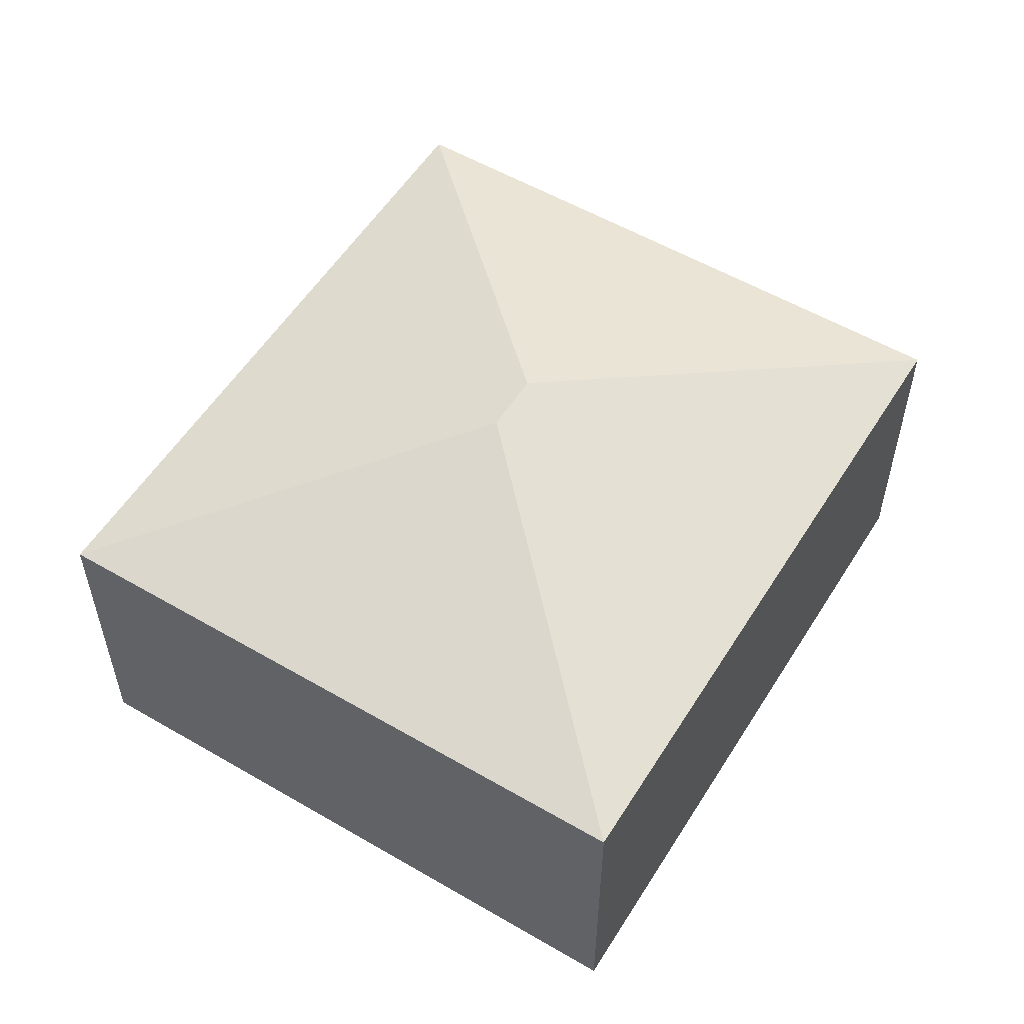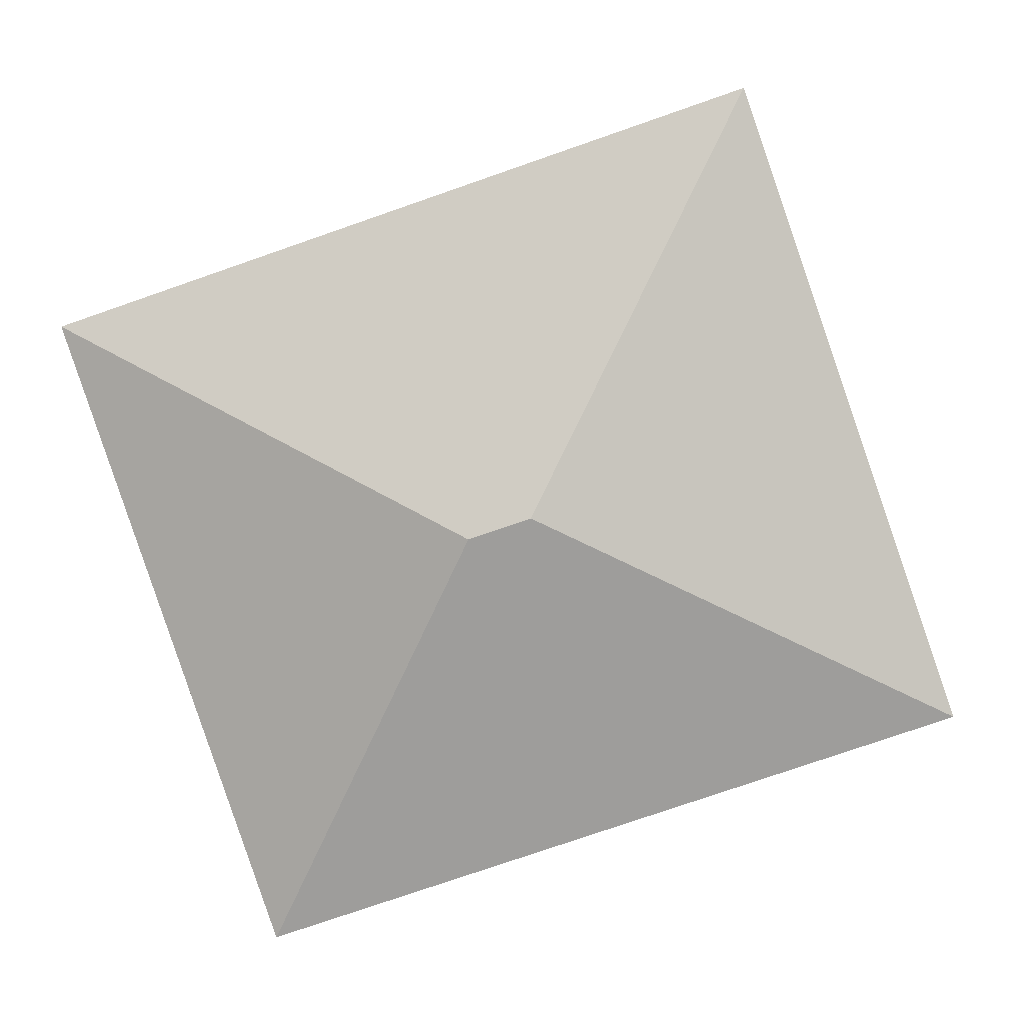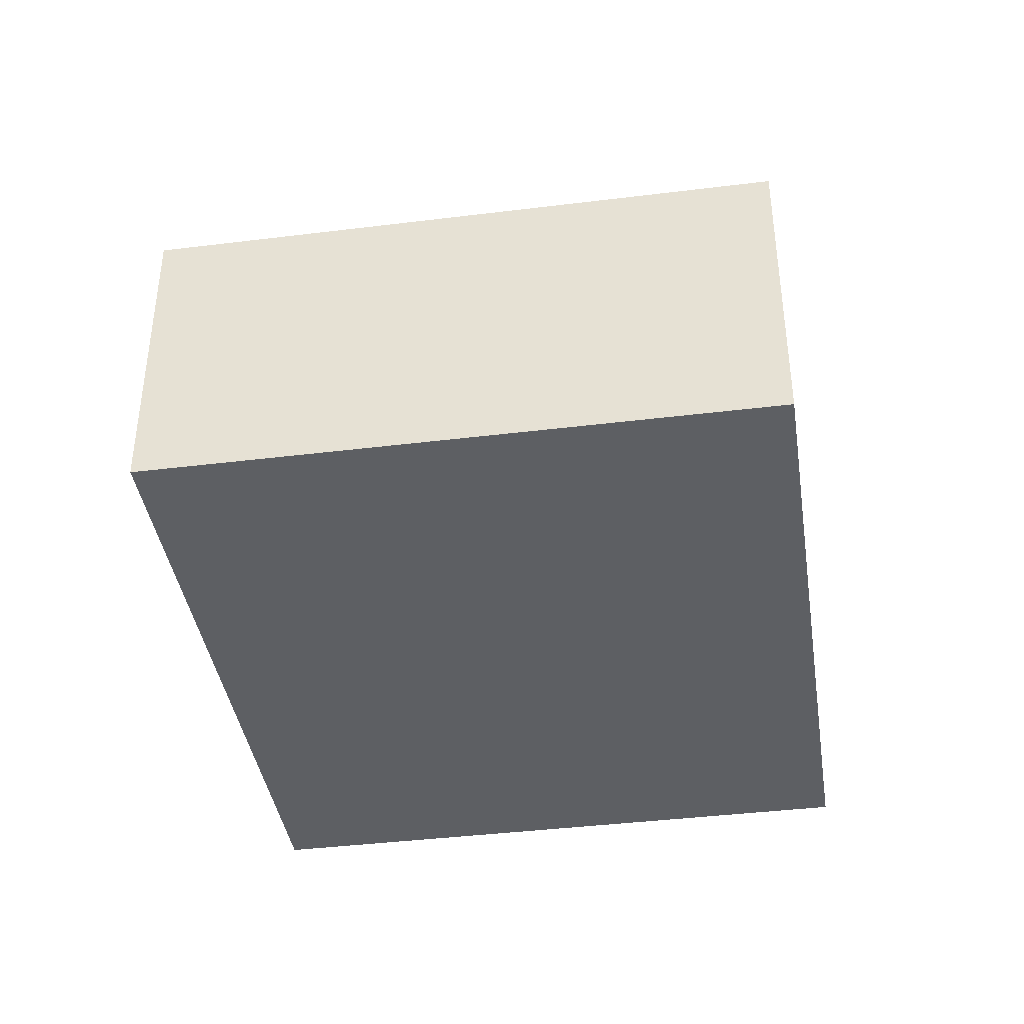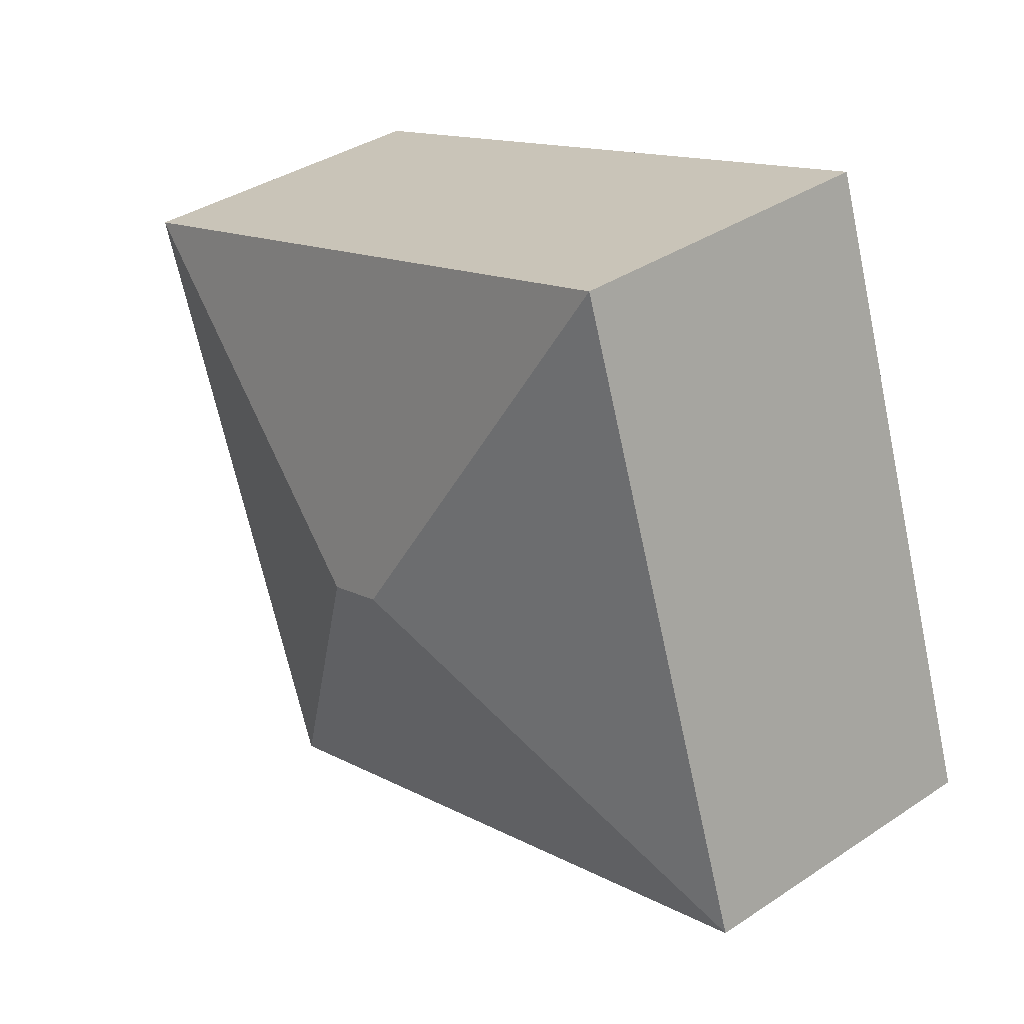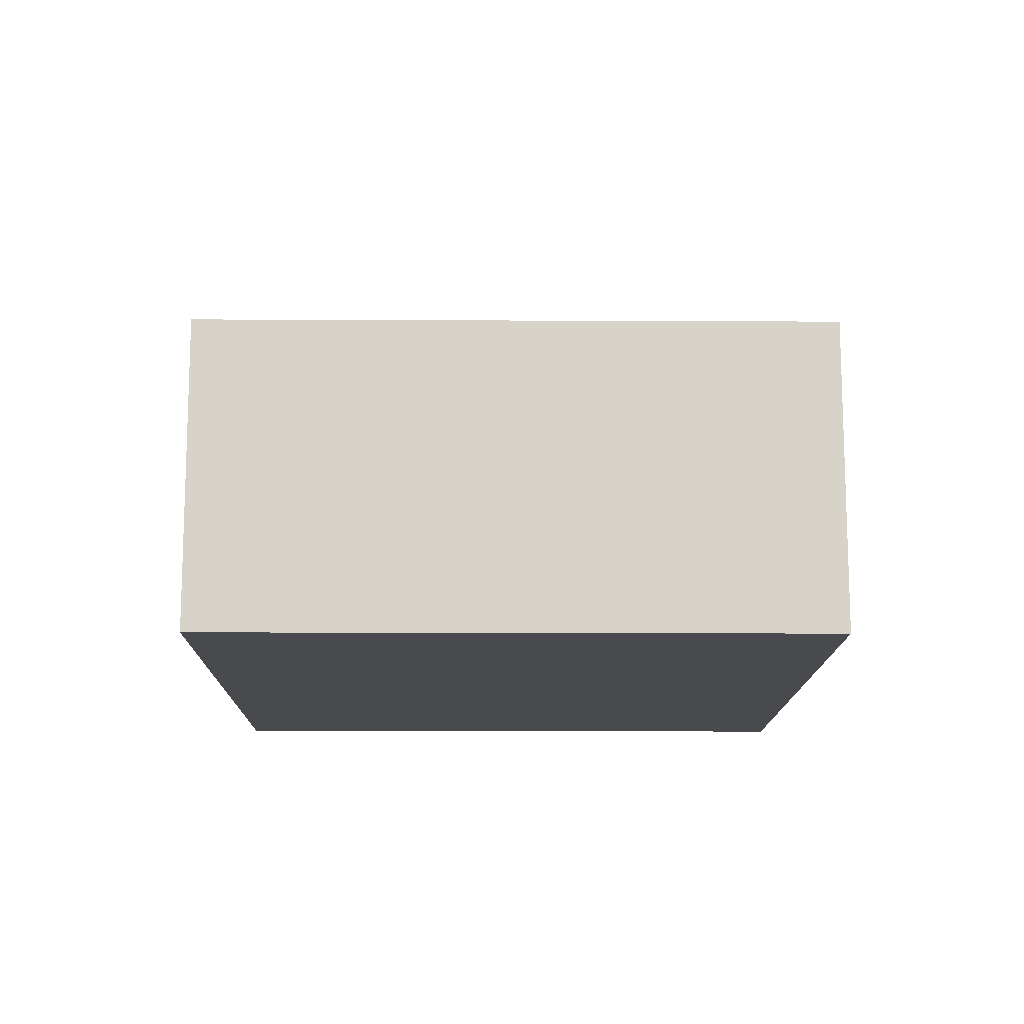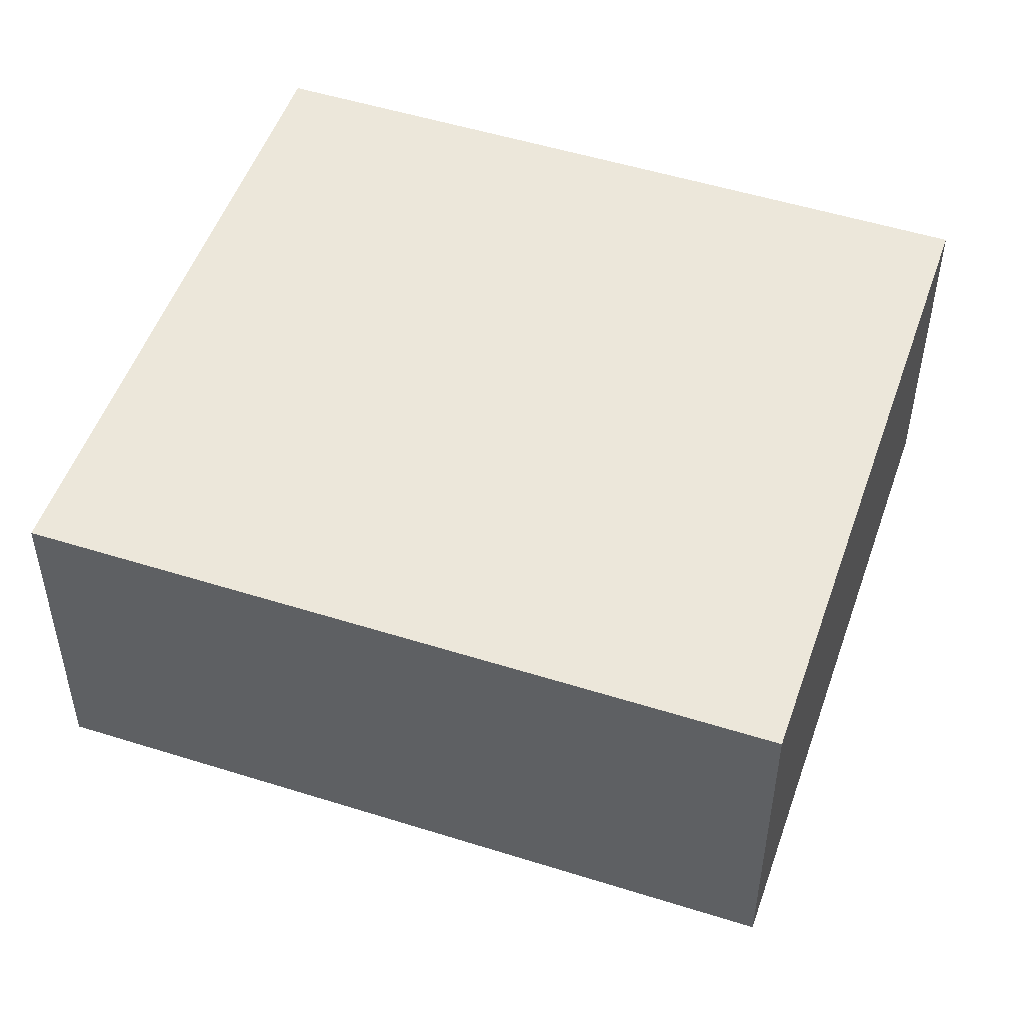
<metadata>
{"format":"obj","ext":"obj","renderer":"f3d","projection":"perspective","resolution":1024,"background":"white","views":[{"elev":55.2,"azim":140.5,"up":"+Y"},{"elev":4.5,"azim":-176.7,"up":"+Z"},{"elev":-40.2,"azim":117.6,"up":"+Y"},{"elev":37.1,"azim":-130.6,"up":"+Z"},{"elev":-13.4,"azim":108.3,"up":"+Y"},{"elev":-39.0,"azim":-0.1,"up":"+Z"}]}
</metadata>
<code>
v  3.075 2.673 1.181
v  5.761 2.068 2.496
v  4.389 2.068 -1.505
v  1.372 2.068 4.001
v  2.687 2.673 1.314
v  0 2.068 1.266e-16
v  0 0 0
v  1.372 -2.45e-16 4.001
v  5.761 -1.528e-16 2.496
v  4.389 9.215e-17 -1.505
g defaultobject
f 1 2 3
f 1 4 2
f 4 1 5
f 5 3 6
f 3 5 1
f 5 6 4
f 7 4 6
f 4 7 8
f 8 2 4
f 2 8 9
f 9 3 2
f 3 9 10
f 10 6 3
f 6 10 7
f 10 8 7
f 8 10 9

</code>
